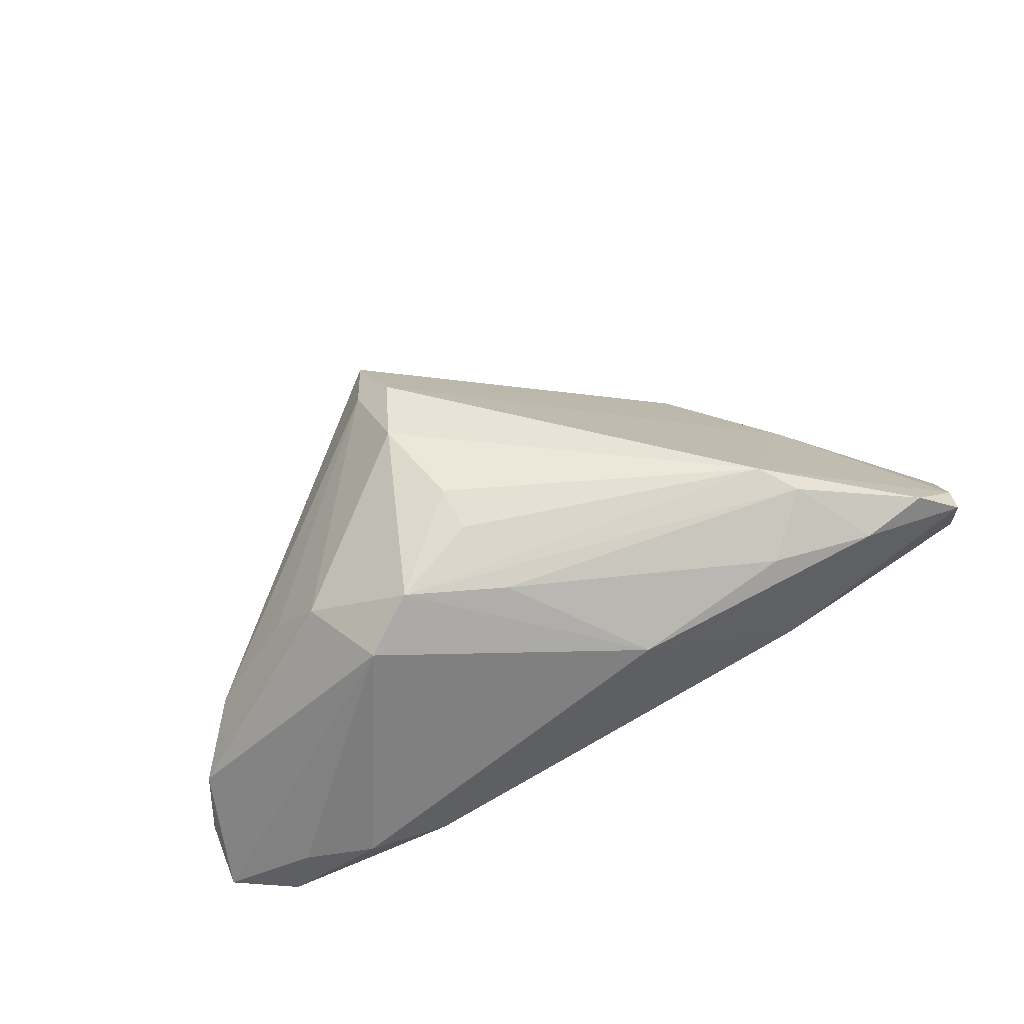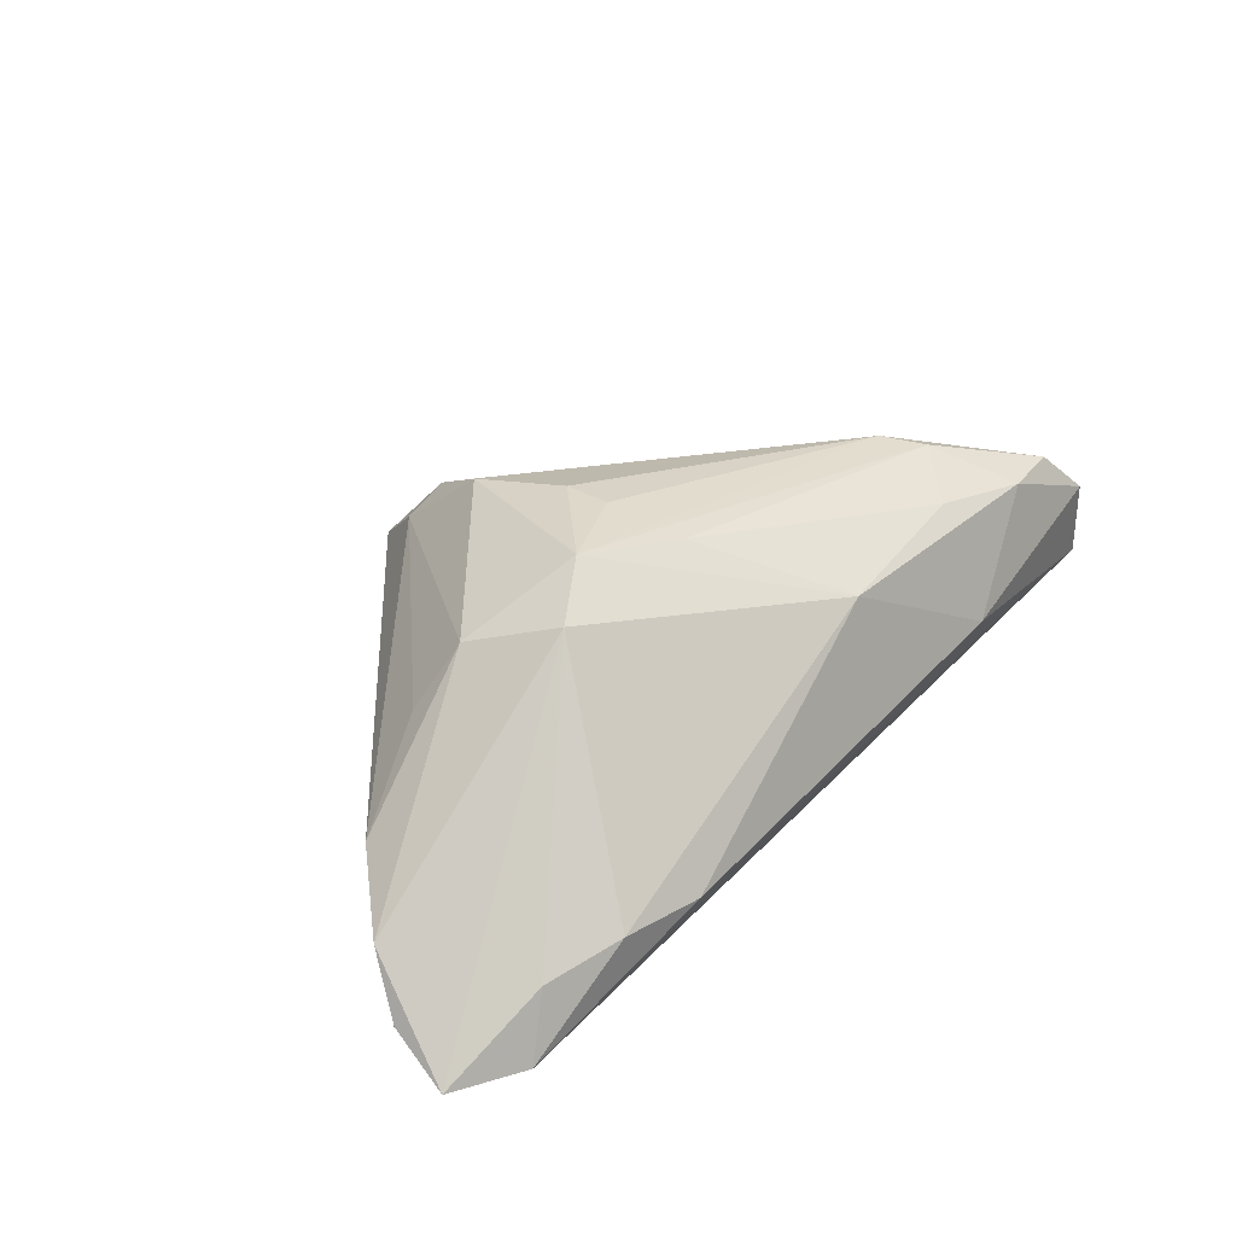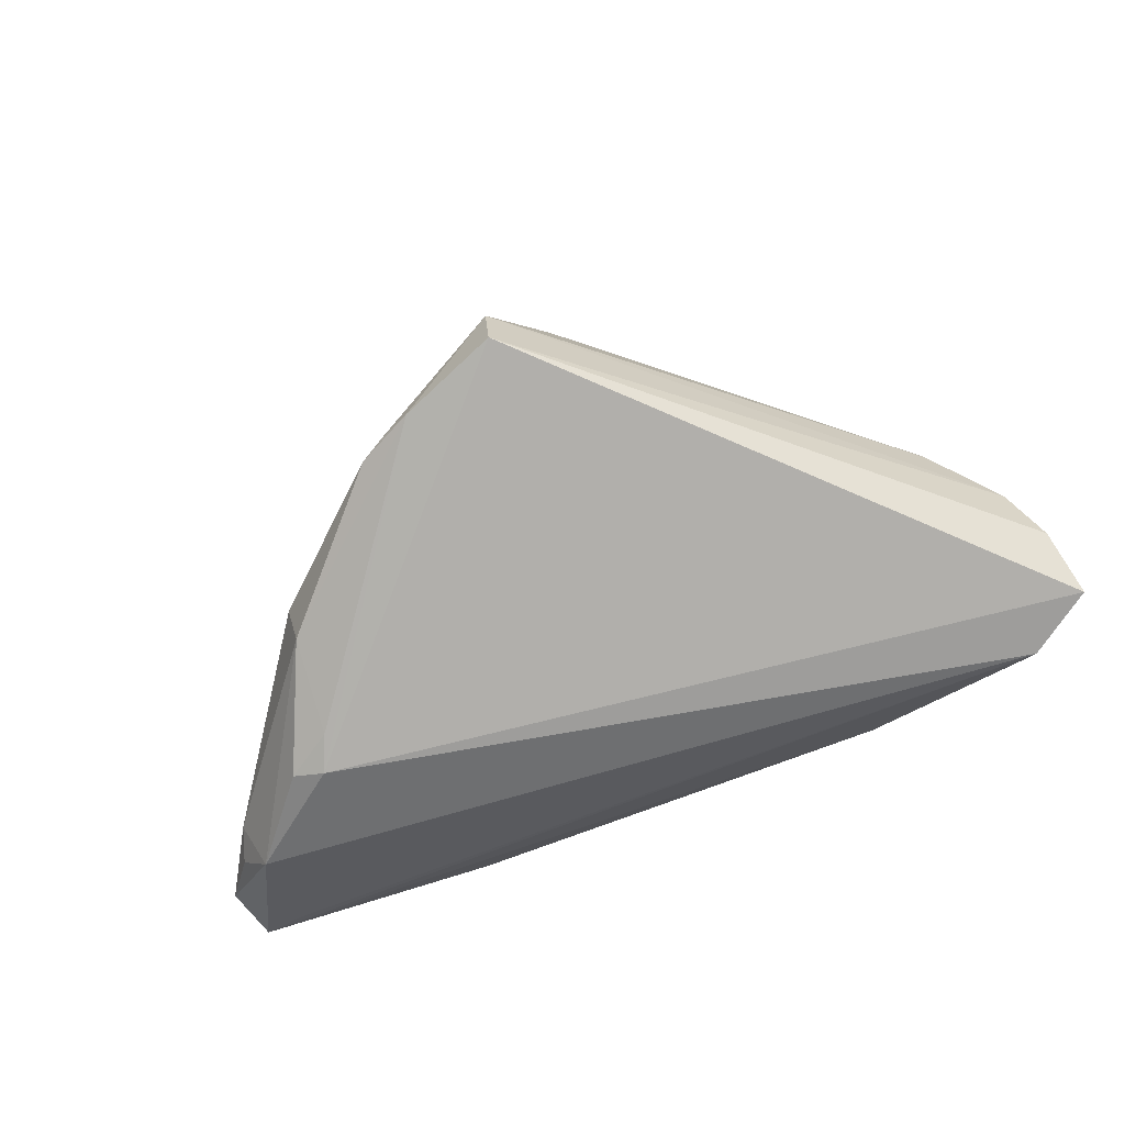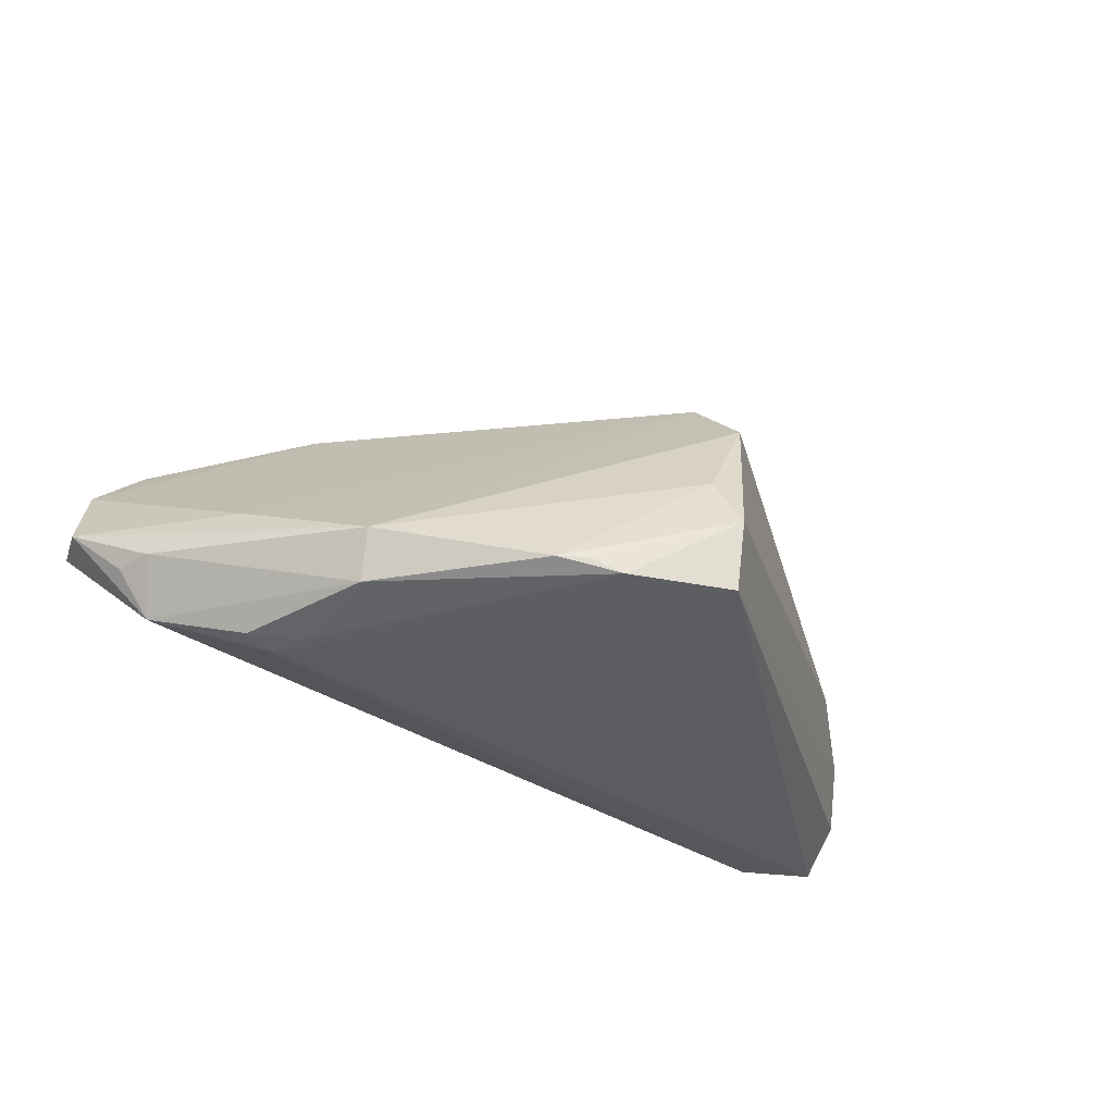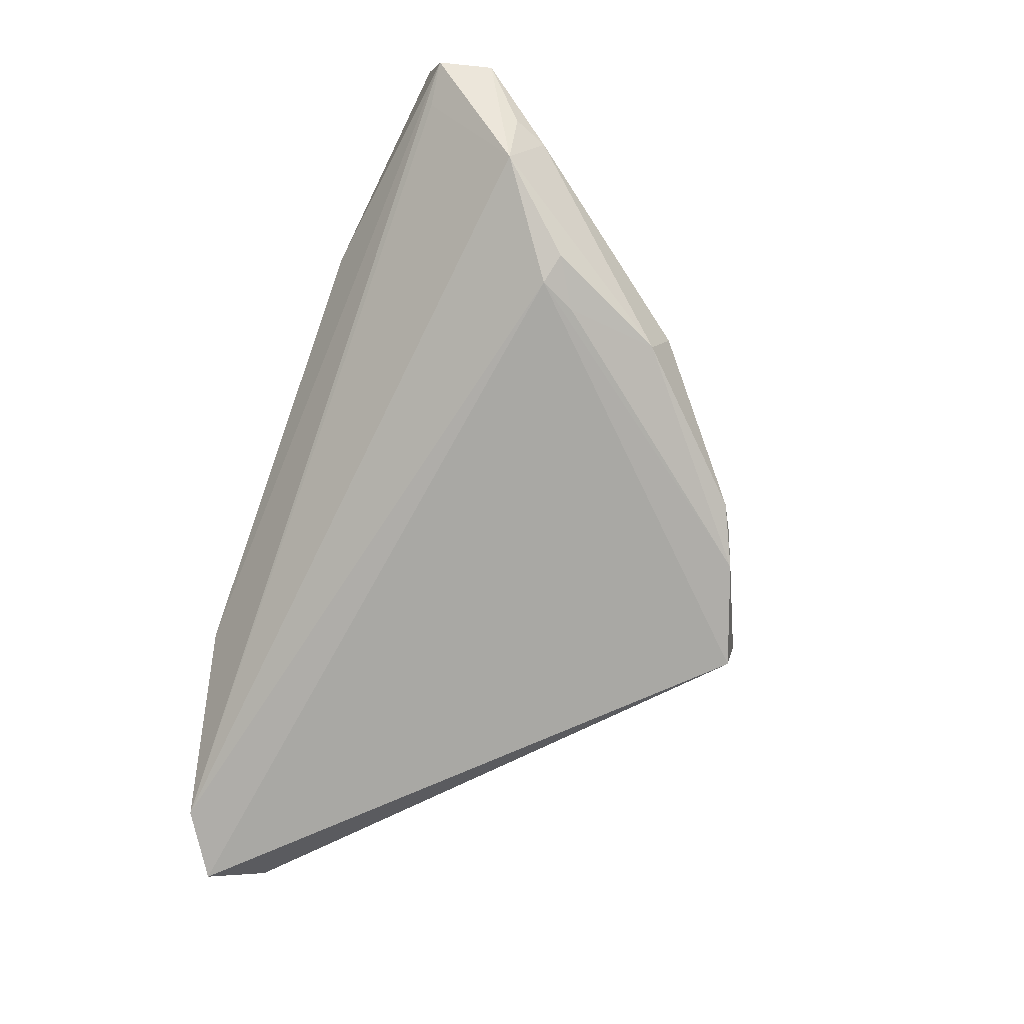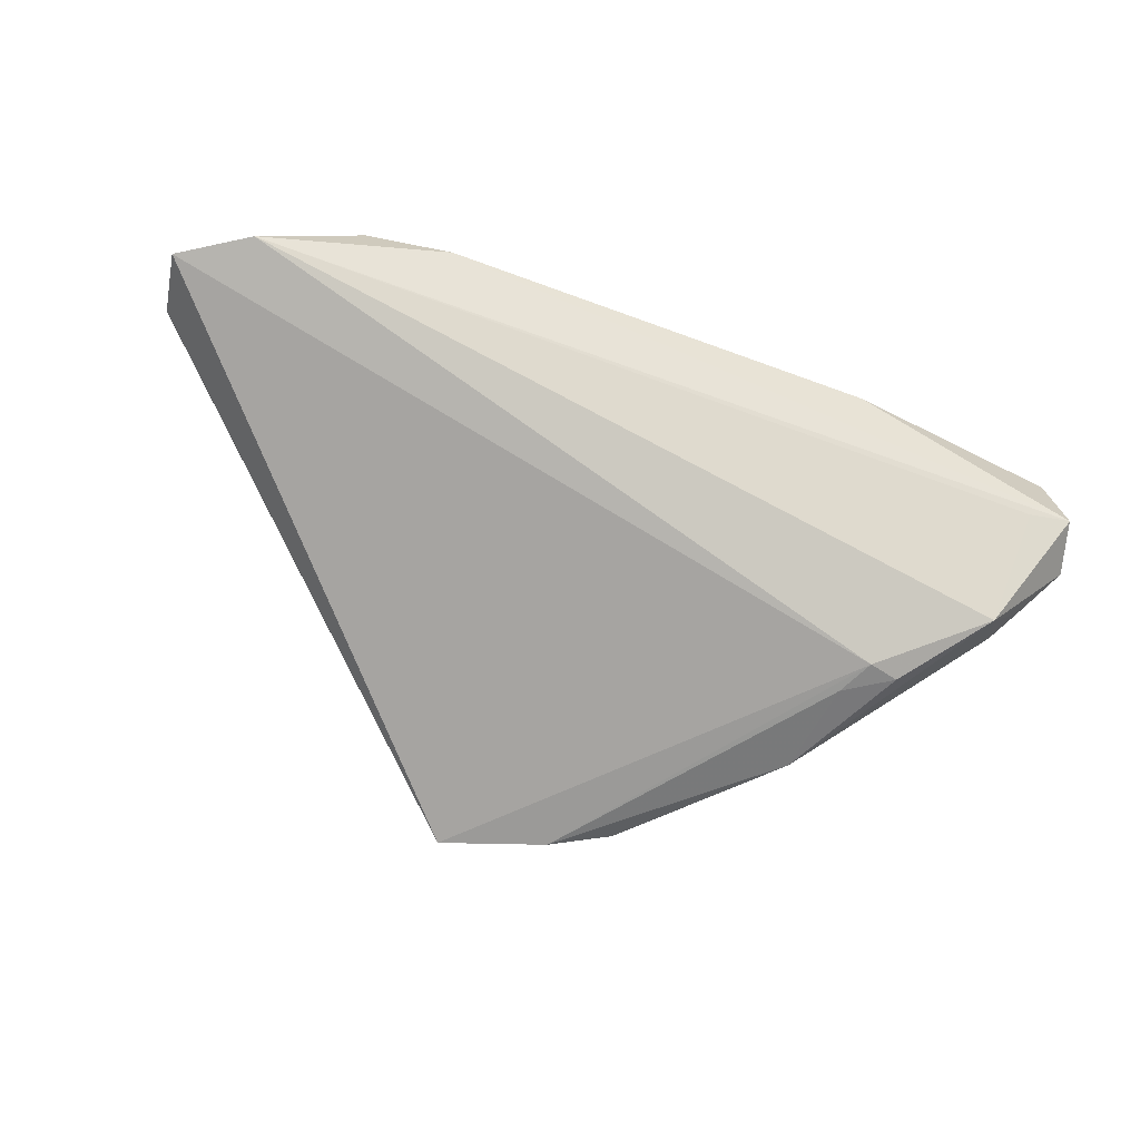
<metadata>
{"format":"obj","ext":"obj","renderer":"f3d","projection":"perspective","resolution":1024,"background":"white","views":[{"elev":65.7,"azim":-27.6,"up":"+Z"},{"elev":28.3,"azim":-50.8,"up":"+Z"},{"elev":-78.1,"azim":-156.2,"up":"+Z"},{"elev":-34.3,"azim":148.6,"up":"+Z"},{"elev":-74.9,"azim":70.7,"up":"+Z"},{"elev":-73.5,"azim":-21.3,"up":"+Z"}]}
</metadata>
<code>
v 0.04583 -0.02776 0.01201
v -0.02719 -0.03285 -0.009223
v 0.04665 -0.01665 -0.01586
v -0.04598 -0.004898 -0.004574
v 0.004186 -0.02946 0.01089
v 0.05547 -0.0222 -0.00379
v -0.01073 -0.001763 0.02098
v 0.007555 0.02684 -0.02052
v 0.02508 -0.03285 0.0002652
v 0.05189 -0.02973 0.006546
v 0.03703 -0.0294 0.01219
v -0.01066 -0.007308 0.02072
v -0.03706 -0.0311 -0.00928
v 0.03125 0.01023 -0.0129
v 0.04894 -0.01288 -0.009457
v -0.009182 -0.01636 0.0187
v 0.04858 -0.0279 -0.004731
v -0.03173 -0.005355 0.01231
v -0.004715 0.03285 -0.01264
v 0.03778 -0.006915 -0.02007
v 0.03407 -0.00781 -0.02098
v -0.01302 0.009517 0.01936
v -0.03579 -0.002293 0.005203
v -0.04786 -0.02834 -0.02012
v -0.04514 -0.0274 -0.01218
v 0.0539 -0.02861 -0.003098
v 0.02716 -0.01644 0.01795
v 0.024 -0.02731 0.01377
v -0.02766 -0.01569 0.01586
v 0.0523 -0.02723 0.006087
v 0.05065 -0.01701 -0.009864
v -0.0131 0.01963 0.01172
v -0.003099 0.02931 -0.00569
v -0.009972 0.02628 0.006539
v -0.05455 -0.01638 -0.01684
v 0.01147 0.02532 -0.0188
v 0.03051 -0.02091 0.01693
v -0.004614 0.03109 -0.02098
v -0.02119 -0.01189 0.02018
v -0.009488 0.01781 0.01519
v 0.0306 0.007796 -0.01878
v -0.05547 -0.02343 -0.02098
v 0.01465 0.02368 -0.01882
v 0.03201 -0.003508 -0.02084
v 0.04072 -0.004718 -0.005515
v -0.05242 -0.01197 -0.01017
f 42 38 21
f 35 38 42
f 27 22 7
f 22 39 7
f 18 39 22
f 6 45 30
f 30 10 6
f 30 45 27
f 26 10 9
f 9 2 26
f 6 10 26
f 42 21 24
f 2 13 24
f 24 26 2
f 17 26 24
f 6 26 3
f 3 26 17
f 3 24 21
f 17 24 3
f 27 45 40
f 40 22 27
f 14 45 6
f 14 40 45
f 34 40 14
f 38 35 46
f 46 18 4
f 46 35 42
f 12 39 27
f 27 7 12
f 12 7 39
f 4 18 23
f 1 30 27
f 10 30 1
f 42 24 25
f 25 24 13
f 29 25 13
f 39 18 29
f 18 46 29
f 29 46 42
f 42 25 29
f 20 3 21
f 41 3 20
f 21 44 20
f 20 44 41
f 15 3 41
f 41 14 15
f 15 14 6
f 43 14 41
f 32 34 4
f 4 23 32
f 22 40 32
f 32 40 34
f 32 18 22
f 32 23 18
f 37 1 27
f 27 39 37
f 5 2 9
f 5 13 2
f 5 29 13
f 39 29 5
f 6 3 31
f 31 15 6
f 3 15 31
f 8 21 38
f 8 44 21
f 41 44 8
f 8 43 41
f 34 14 33
f 14 43 33
f 11 37 28
f 1 37 11
f 28 5 11
f 10 1 11
f 9 10 11
f 11 5 9
f 39 5 16
f 16 5 28
f 16 37 39
f 28 37 16
f 19 33 43
f 19 8 38
f 34 33 19
f 4 34 19
f 38 46 19
f 19 46 4
f 43 8 36
f 36 19 43
f 8 19 36

</code>
